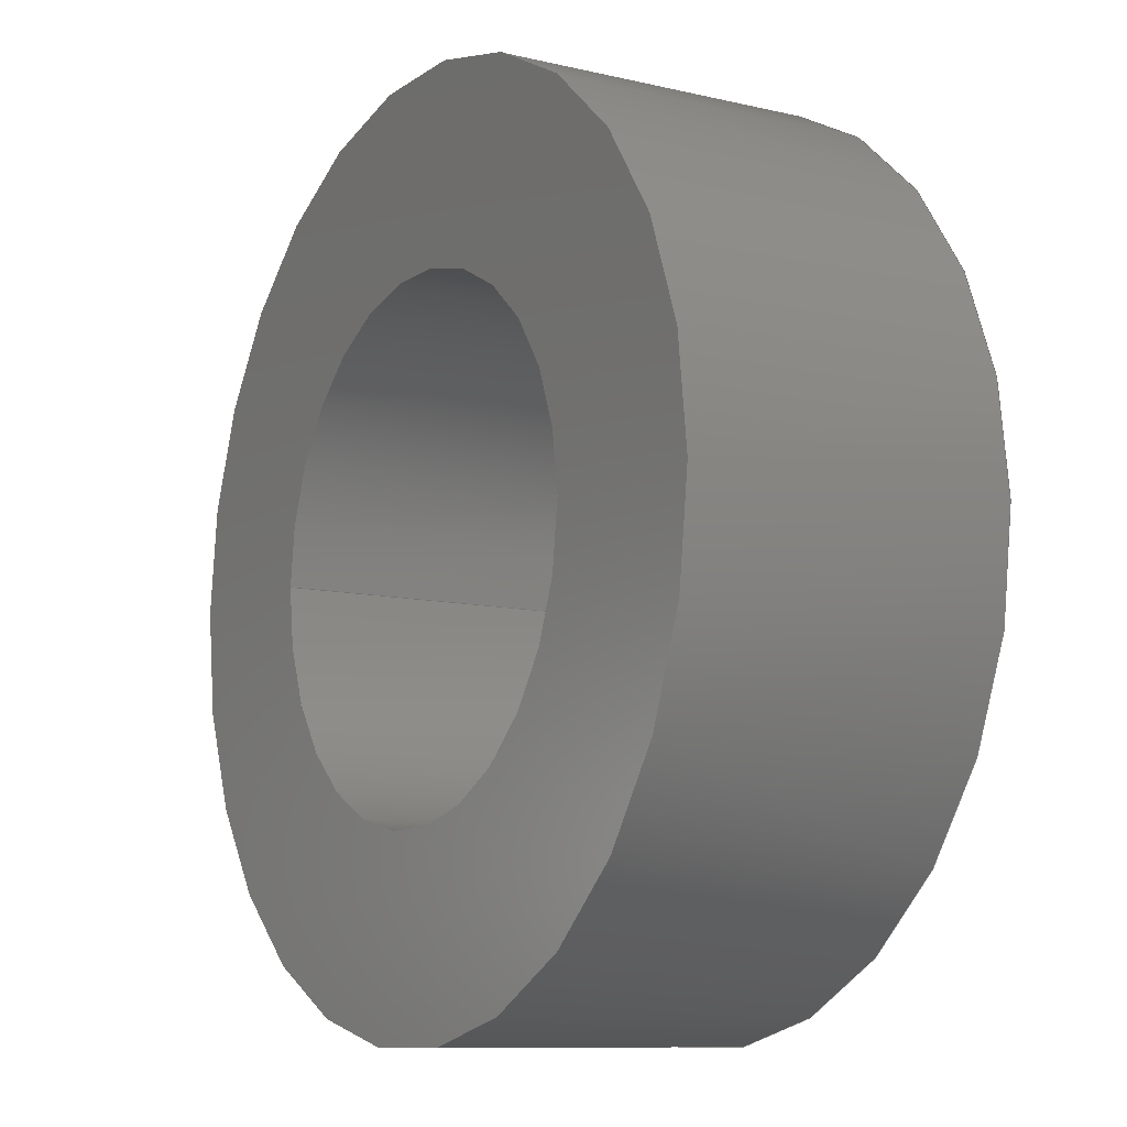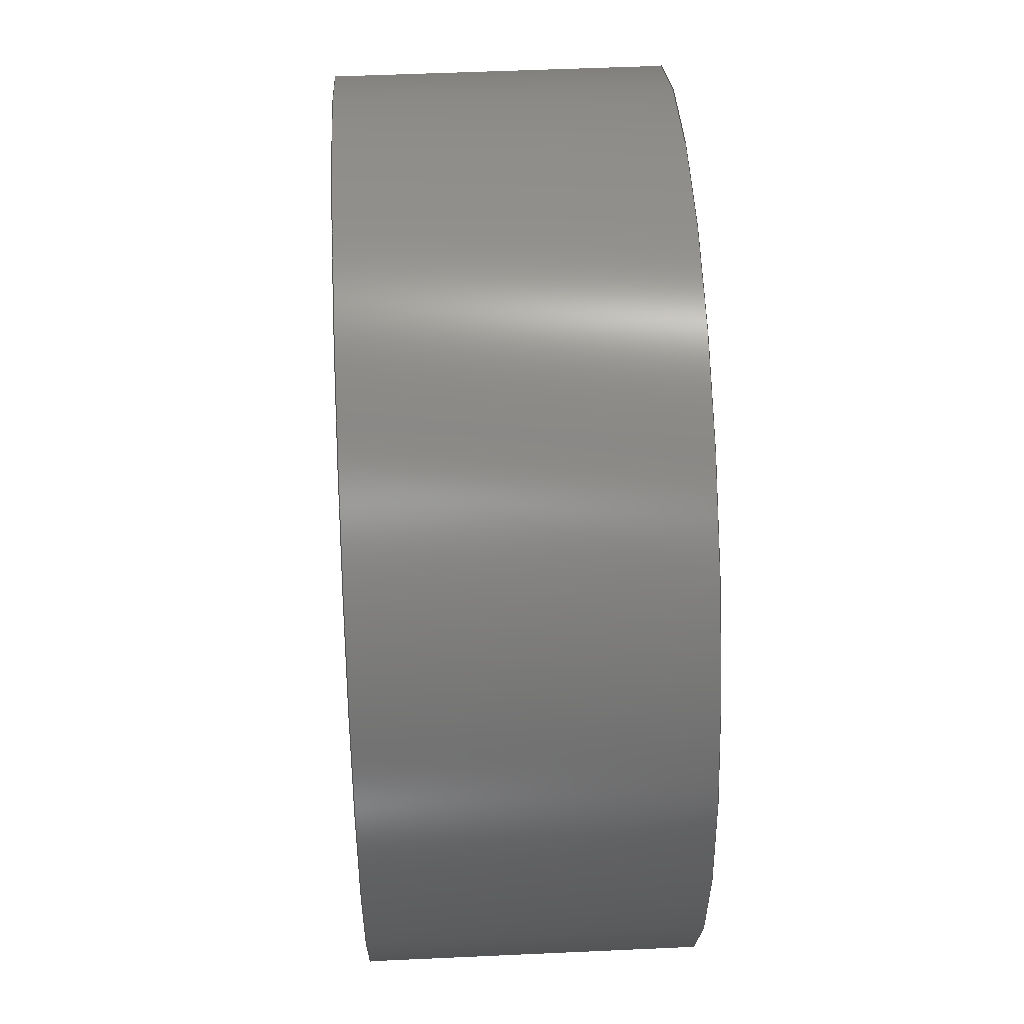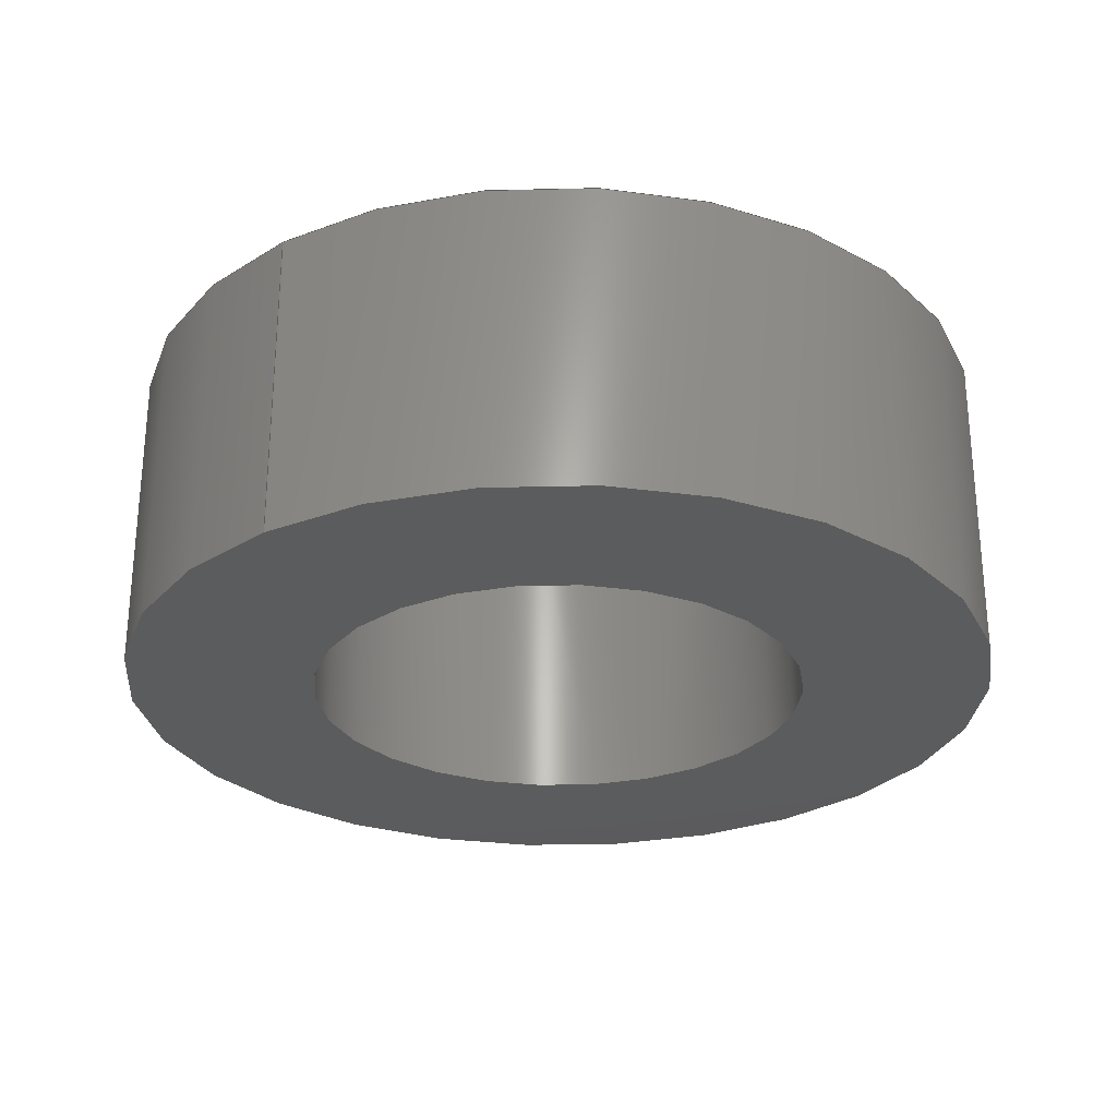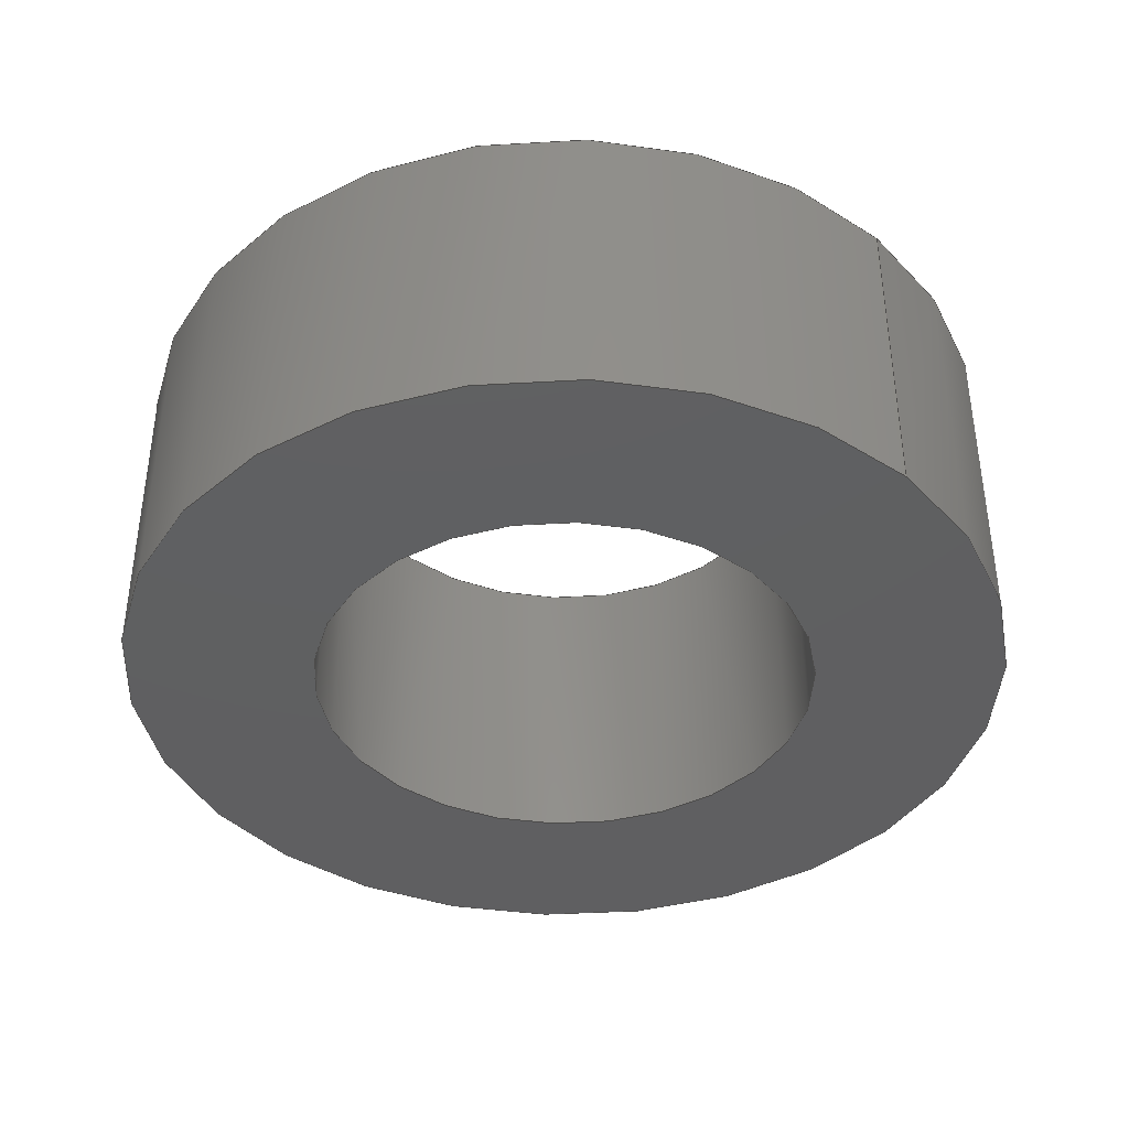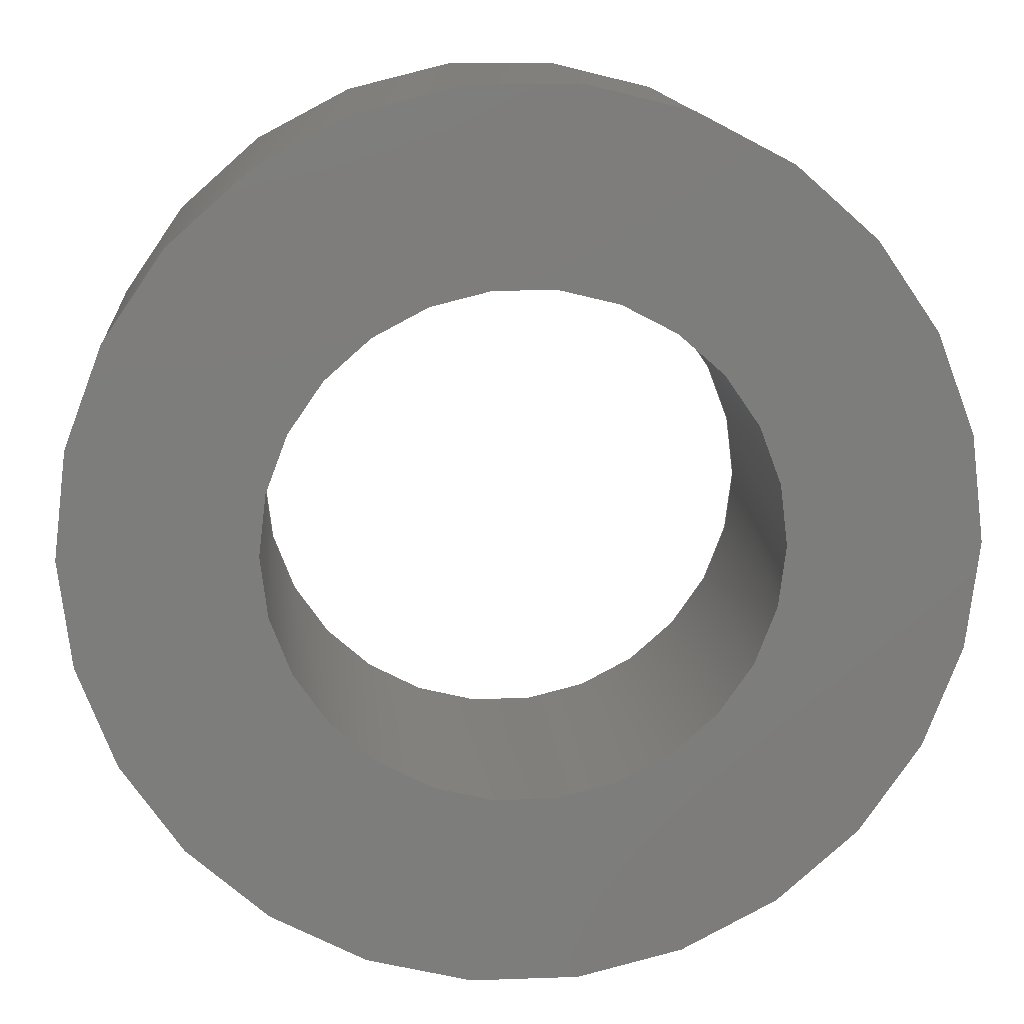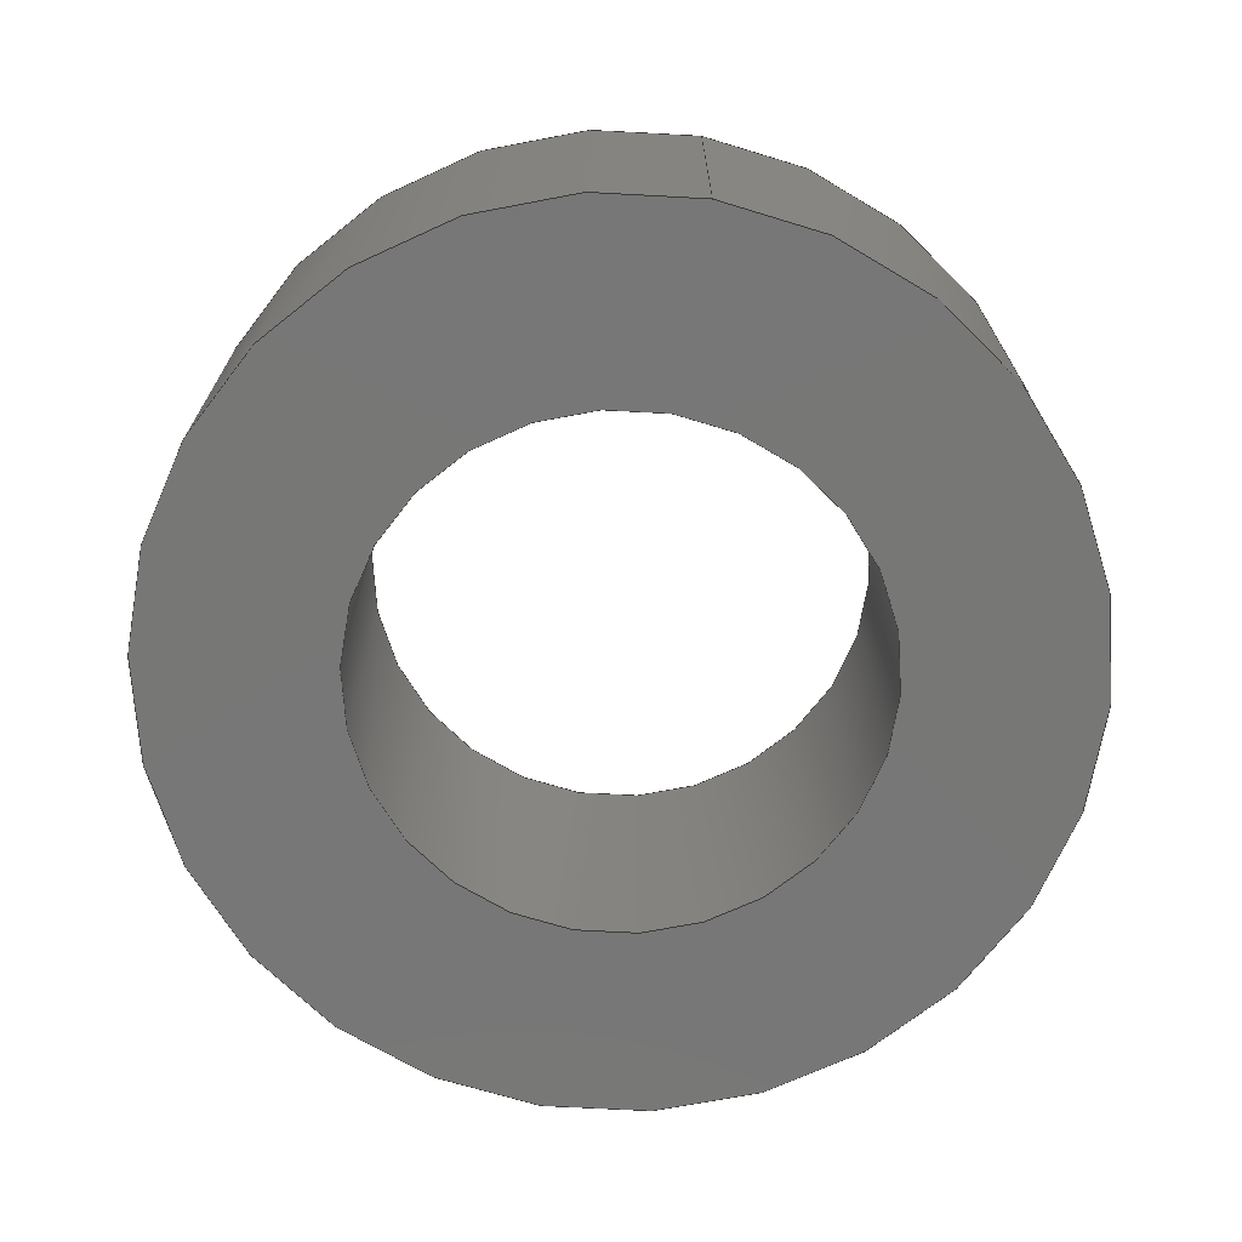
<metadata>
{"format":"step","ext":"step","renderer":"f3d","projection":"perspective","resolution":1024,"background":"white","views":[{"elev":-10.0,"azim":58.9,"up":"+Y"},{"elev":49.8,"azim":87.1,"up":"+Y"},{"elev":-27.4,"azim":-53.3,"up":"+Z"},{"elev":-39.6,"azim":-134.4,"up":"+Z"},{"elev":13.8,"azim":-4.6,"up":"+Y"},{"elev":-70.0,"azim":-100.0,"up":"+Z"}]}
</metadata>
<code>
ISO-10303-21;
DATA;
#1=MECHANICAL_DESIGN_GEOMETRIC_PRESENTATION_REPRESENTATION('',(#4),#122);
#2=SHAPE_REPRESENTATION_RELATIONSHIP('SRR','None',#129,#3);
#3=ADVANCED_BREP_SHAPE_REPRESENTATION('',(#5),#121);
#4=STYLED_ITEM('',(#139),#5);
#5=MANIFOLD_SOLID_BREP('Solid1',#56);
#6=FACE_BOUND('',#17,.T.);
#7=FACE_BOUND('',#19,.T.);
#8=PLANE('',#82);
#9=PLANE('',#83);
#10=FACE_OUTER_BOUND('',#14,.T.);
#11=FACE_OUTER_BOUND('',#15,.T.);
#12=FACE_OUTER_BOUND('',#16,.T.);
#13=FACE_OUTER_BOUND('',#18,.T.);
#14=EDGE_LOOP('',(#38,#39,#40,#41));
#15=EDGE_LOOP('',(#42,#43,#44,#45));
#16=EDGE_LOOP('',(#46));
#17=EDGE_LOOP('',(#47));
#18=EDGE_LOOP('',(#48));
#19=EDGE_LOOP('',(#49));
#20=LINE('',#109,#22);
#21=LINE('',#115,#23);
#22=VECTOR('',#90,2);
#23=VECTOR('',#97,3.5);
#24=CIRCLE('',#77,2);
#25=CIRCLE('',#78,2);
#26=CIRCLE('',#80,3.5);
#27=CIRCLE('',#81,3.5);
#28=VERTEX_POINT('',#106);
#29=VERTEX_POINT('',#108);
#30=VERTEX_POINT('',#112);
#31=VERTEX_POINT('',#114);
#32=EDGE_CURVE('',#28,#28,#24,.T.);
#33=EDGE_CURVE('',#28,#29,#20,.T.);
#34=EDGE_CURVE('',#29,#29,#25,.T.);
#35=EDGE_CURVE('',#30,#30,#26,.T.);
#36=EDGE_CURVE('',#30,#31,#21,.T.);
#37=EDGE_CURVE('',#31,#31,#27,.T.);
#38=ORIENTED_EDGE('',*,*,#32,.T.);
#39=ORIENTED_EDGE('',*,*,#33,.T.);
#40=ORIENTED_EDGE('',*,*,#34,.F.);
#41=ORIENTED_EDGE('',*,*,#33,.F.);
#42=ORIENTED_EDGE('',*,*,#35,.F.);
#43=ORIENTED_EDGE('',*,*,#36,.T.);
#44=ORIENTED_EDGE('',*,*,#37,.T.);
#45=ORIENTED_EDGE('',*,*,#36,.F.);
#46=ORIENTED_EDGE('',*,*,#35,.T.);
#47=ORIENTED_EDGE('',*,*,#34,.T.);
#48=ORIENTED_EDGE('',*,*,#37,.F.);
#49=ORIENTED_EDGE('',*,*,#32,.F.);
#50=CYLINDRICAL_SURFACE('',#76,2);
#51=CYLINDRICAL_SURFACE('',#79,3.5);
#52=ADVANCED_FACE('',(#10),#50,.F.);
#53=ADVANCED_FACE('',(#11),#51,.T.);
#54=ADVANCED_FACE('',(#12,#6),#8,.T.);
#55=ADVANCED_FACE('',(#13,#7),#9,.F.);
#56=CLOSED_SHELL('',(#52,#53,#54,#55));
#57=DERIVED_UNIT_ELEMENT(#59,1);
#58=DERIVED_UNIT_ELEMENT(#124,3);
#59=(
MASS_UNIT()
NAMED_UNIT(*)
SI_UNIT($,.GRAM.)
);
#60=DERIVED_UNIT((#57,#58));
#61=MEASURE_REPRESENTATION_ITEM('density measure',
POSITIVE_RATIO_MEASURE(8.49),#60);
#62=PROPERTY_DEFINITION_REPRESENTATION(#67,#64);
#63=PROPERTY_DEFINITION_REPRESENTATION(#68,#65);
#64=REPRESENTATION('material name',(#66),#121);
#65=REPRESENTATION('density',(#61),#121);
#66=DESCRIPTIVE_REPRESENTATION_ITEM('Brass','Brass');
#67=PROPERTY_DEFINITION('material property','material name',#131);
#68=PROPERTY_DEFINITION('material property','density of part',#131);
#69=DATE_TIME_ROLE('creation_date');
#70=APPLIED_DATE_AND_TIME_ASSIGNMENT(#71,#69,(#131));
#71=DATE_AND_TIME(#72,#73);
#72=CALENDAR_DATE(2025,19,3);
#73=LOCAL_TIME(0,0,0,#74);
#74=COORDINATED_UNIVERSAL_TIME_OFFSET(0,0,.BEHIND.);
#75=AXIS2_PLACEMENT_3D('placement',#104,#84,#85);
#76=AXIS2_PLACEMENT_3D('',#105,#86,#87);
#77=AXIS2_PLACEMENT_3D('',#107,#88,#89);
#78=AXIS2_PLACEMENT_3D('',#110,#91,#92);
#79=AXIS2_PLACEMENT_3D('',#111,#93,#94);
#80=AXIS2_PLACEMENT_3D('',#113,#95,#96);
#81=AXIS2_PLACEMENT_3D('',#116,#98,#99);
#82=AXIS2_PLACEMENT_3D('',#117,#100,#101);
#83=AXIS2_PLACEMENT_3D('',#118,#102,#103);
#84=DIRECTION('axis',(0,0,1));
#85=DIRECTION('refdir',(1,0,0));
#86=DIRECTION('center_axis',(0,0,1));
#87=DIRECTION('ref_axis',(1,0,0));
#88=DIRECTION('center_axis',(0,0,-1));
#89=DIRECTION('ref_axis',(1,0,0));
#90=DIRECTION('',(0,0,1));
#91=DIRECTION('center_axis',(0,0,-1));
#92=DIRECTION('ref_axis',(1,0,0));
#93=DIRECTION('center_axis',(0,0,1));
#94=DIRECTION('ref_axis',(1,0,0));
#95=DIRECTION('center_axis',(0,0,1));
#96=DIRECTION('ref_axis',(1,0,0));
#97=DIRECTION('',(0,0,-1));
#98=DIRECTION('center_axis',(0,0,1));
#99=DIRECTION('ref_axis',(1,0,0));
#100=DIRECTION('center_axis',(0,0,1));
#101=DIRECTION('ref_axis',(1,0,0));
#102=DIRECTION('center_axis',(0,0,1));
#103=DIRECTION('ref_axis',(1,0,0));
#104=CARTESIAN_POINT('',(0,0,0));
#105=CARTESIAN_POINT('Origin',(0,0,52));
#106=CARTESIAN_POINT('',(-2,-2.449e-16,52));
#107=CARTESIAN_POINT('Origin',(0,0,52));
#108=CARTESIAN_POINT('',(-2,-2.449e-16,54.5));
#109=CARTESIAN_POINT('',(-2,-2.449e-16,52));
#110=CARTESIAN_POINT('Origin',(0,0,54.5));
#111=CARTESIAN_POINT('Origin',(0,0,52));
#112=CARTESIAN_POINT('',(-3.5,-4.286e-16,54.5));
#113=CARTESIAN_POINT('Origin',(0,0,54.5));
#114=CARTESIAN_POINT('',(-3.5,-4.286e-16,52));
#115=CARTESIAN_POINT('',(-3.5,-4.286e-16,52));
#116=CARTESIAN_POINT('Origin',(0,0,52));
#117=CARTESIAN_POINT('Origin',(0,0,54.5));
#118=CARTESIAN_POINT('Origin',(0,0,52));
#119=UNCERTAINTY_MEASURE_WITH_UNIT(LENGTH_MEASURE(0.01),#123,
'DISTANCE_ACCURACY_VALUE',
'Maximum model space distance between geometric entities at asserted c
onnectivities');
#120=UNCERTAINTY_MEASURE_WITH_UNIT(LENGTH_MEASURE(0.01),#123,
'DISTANCE_ACCURACY_VALUE',
'Maximum model space distance between geometric entities at asserted c
onnectivities');
#121=(
GEOMETRIC_REPRESENTATION_CONTEXT(3)
GLOBAL_UNCERTAINTY_ASSIGNED_CONTEXT((#119))
GLOBAL_UNIT_ASSIGNED_CONTEXT((#123,#125,#126))
REPRESENTATION_CONTEXT('','3D')
);
#122=(
GEOMETRIC_REPRESENTATION_CONTEXT(3)
GLOBAL_UNCERTAINTY_ASSIGNED_CONTEXT((#120))
GLOBAL_UNIT_ASSIGNED_CONTEXT((#123,#125,#126))
REPRESENTATION_CONTEXT('','3D')
);
#123=(
LENGTH_UNIT()
NAMED_UNIT(*)
SI_UNIT(.MILLI.,.METRE.)
);
#124=(
LENGTH_UNIT()
NAMED_UNIT(*)
SI_UNIT(.CENTI.,.METRE.)
);
#125=(
NAMED_UNIT(*)
PLANE_ANGLE_UNIT()
SI_UNIT($,.RADIAN.)
);
#126=(
NAMED_UNIT(*)
SI_UNIT($,.STERADIAN.)
SOLID_ANGLE_UNIT()
);
#127=SHAPE_DEFINITION_REPRESENTATION(#128,#129);
#128=PRODUCT_DEFINITION_SHAPE('',$,#131);
#129=SHAPE_REPRESENTATION('',(#75),#121);
#130=PRODUCT_DEFINITION_CONTEXT('part definition',#135,'design');
#131=PRODUCT_DEFINITION('Shaft_Coller','Shaft_Coller',#132,#130);
#132=PRODUCT_DEFINITION_FORMATION('',$,#137);
#133=PRODUCT_RELATED_PRODUCT_CATEGORY('Shaft_Coller','Shaft_Coller',(#137));
#134=APPLICATION_PROTOCOL_DEFINITION('international standard',
'automotive_design',2009,#135);
#135=APPLICATION_CONTEXT(
'Core Data for Automotive Mechanical Design Process');
#136=PRODUCT_CONTEXT('part definition',#135,'mechanical');
#137=PRODUCT('Shaft_Coller','Shaft_Coller',$,(#136));
#138=PRESENTATION_STYLE_ASSIGNMENT((#140));
#139=PRESENTATION_STYLE_ASSIGNMENT((#141));
#140=SURFACE_STYLE_USAGE(.BOTH.,#146);
#141=SURFACE_STYLE_USAGE(.BOTH.,#147);
#142=SURFACE_STYLE_RENDERING_WITH_PROPERTIES($,#154,(#144));
#143=SURFACE_STYLE_RENDERING_WITH_PROPERTIES($,#155,(#145));
#144=SURFACE_STYLE_TRANSPARENT(0);
#145=SURFACE_STYLE_TRANSPARENT(0);
#146=SURFACE_SIDE_STYLE('',(#148,#142));
#147=SURFACE_SIDE_STYLE('',(#149,#143));
#148=SURFACE_STYLE_FILL_AREA(#150);
#149=SURFACE_STYLE_FILL_AREA(#151);
#150=FILL_AREA_STYLE('',(#152));
#151=FILL_AREA_STYLE('',(#153));
#152=FILL_AREA_STYLE_COLOUR('',#154);
#153=FILL_AREA_STYLE_COLOUR('',#155);
#154=COLOUR_RGB('',0.749,0.749,0.749);
#155=COLOUR_RGB('',0.9529,0.7961,0.4863);
ENDSEC;
END-ISO-10303-21;

</code>
